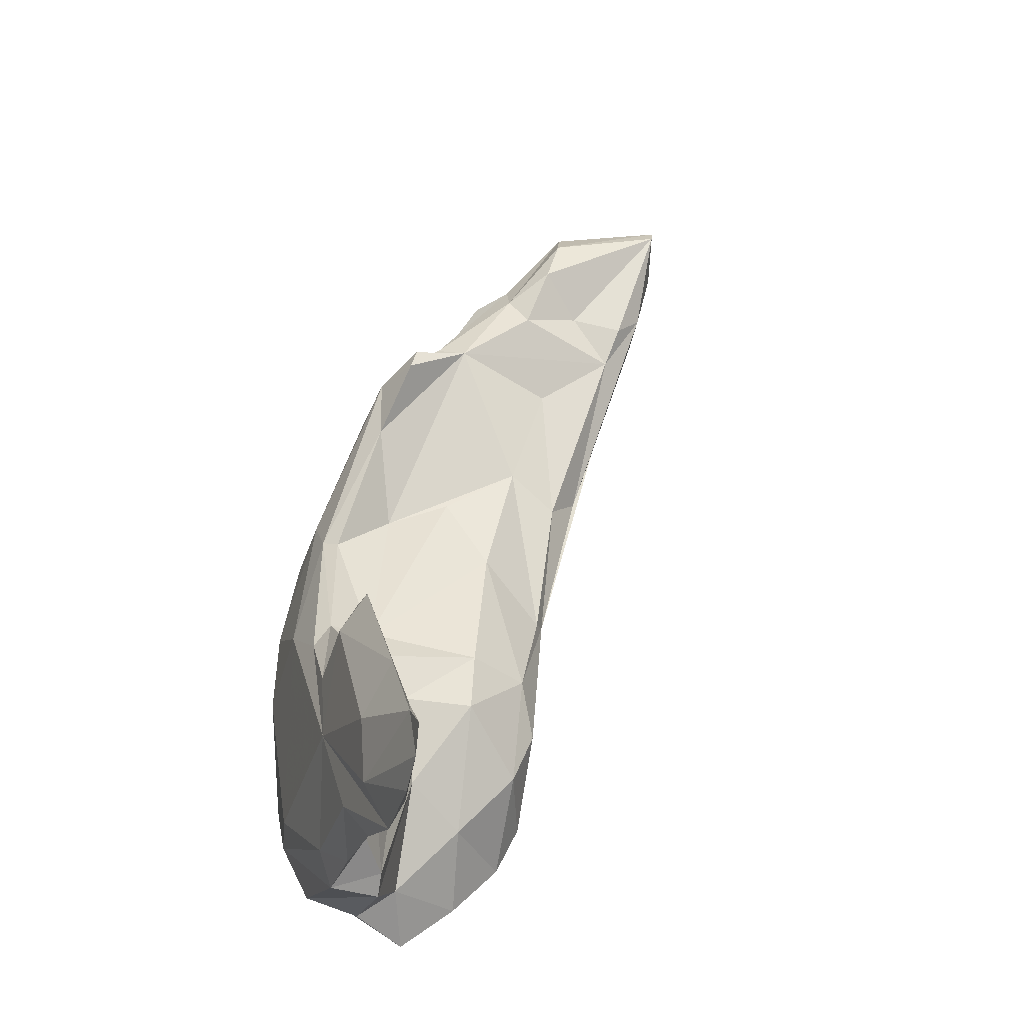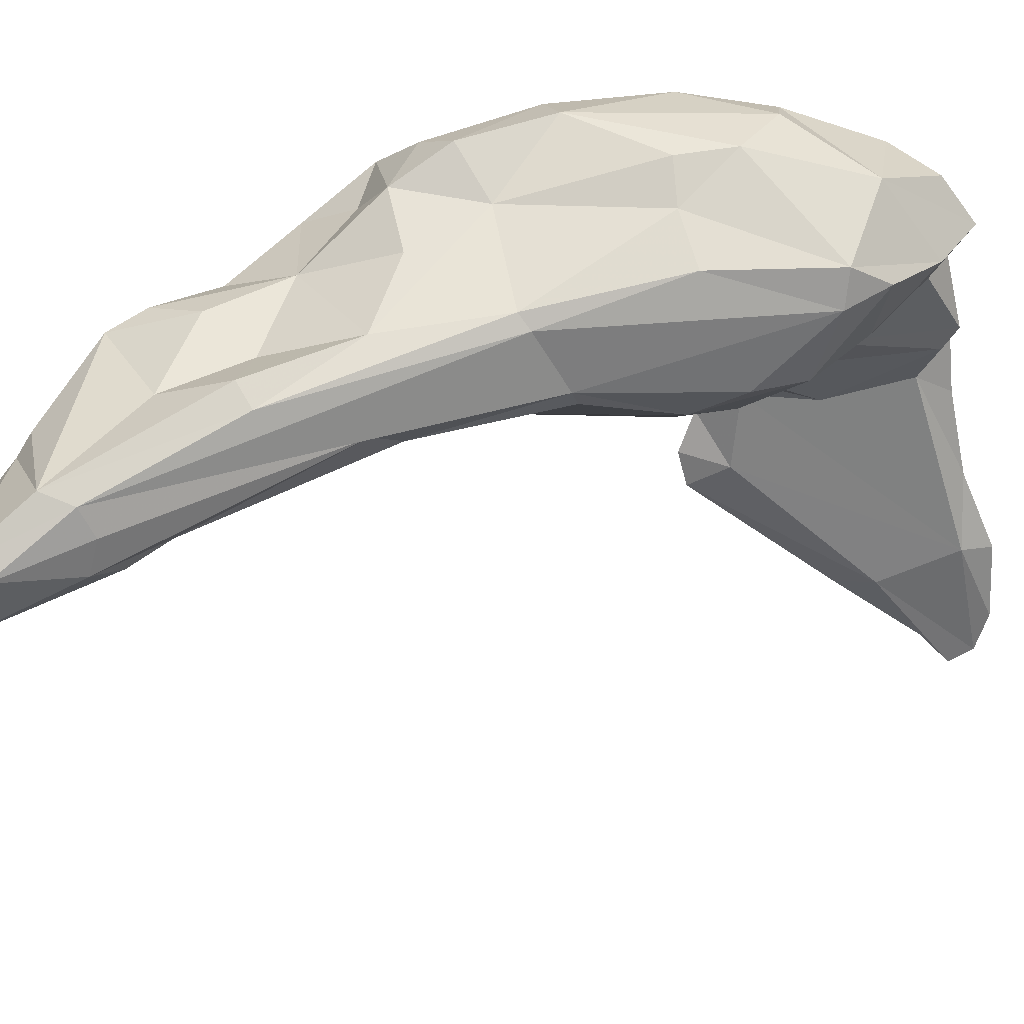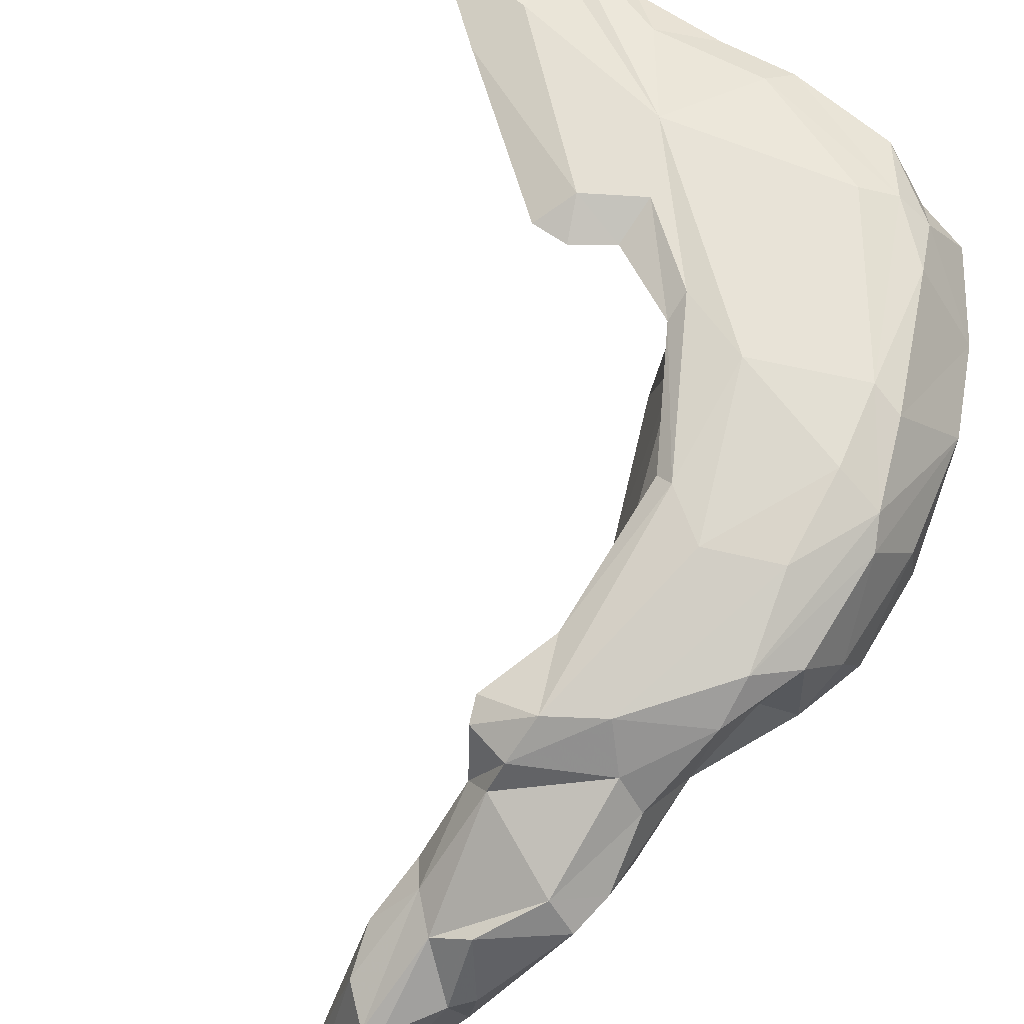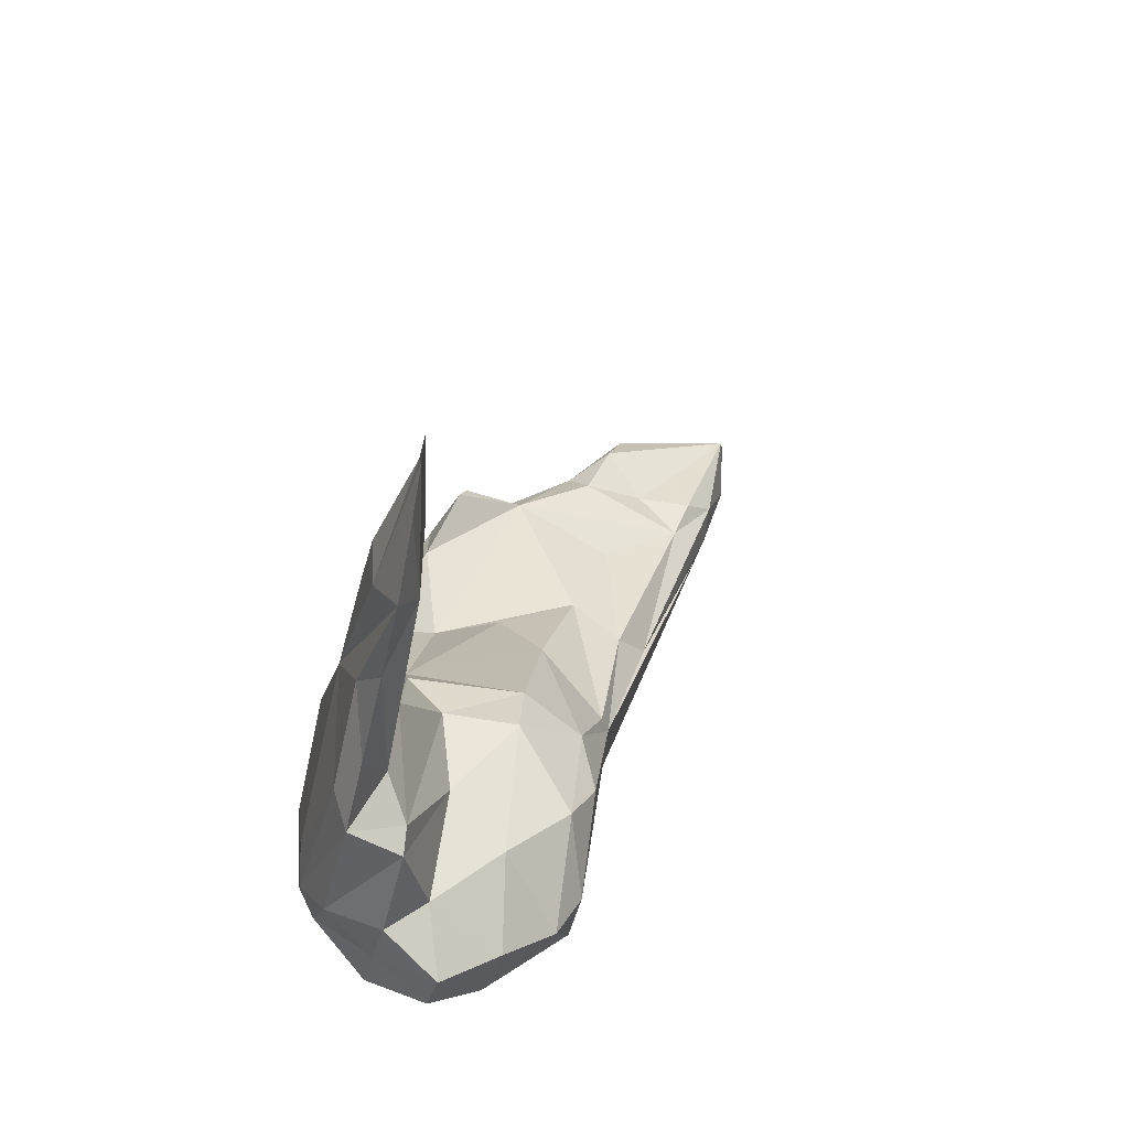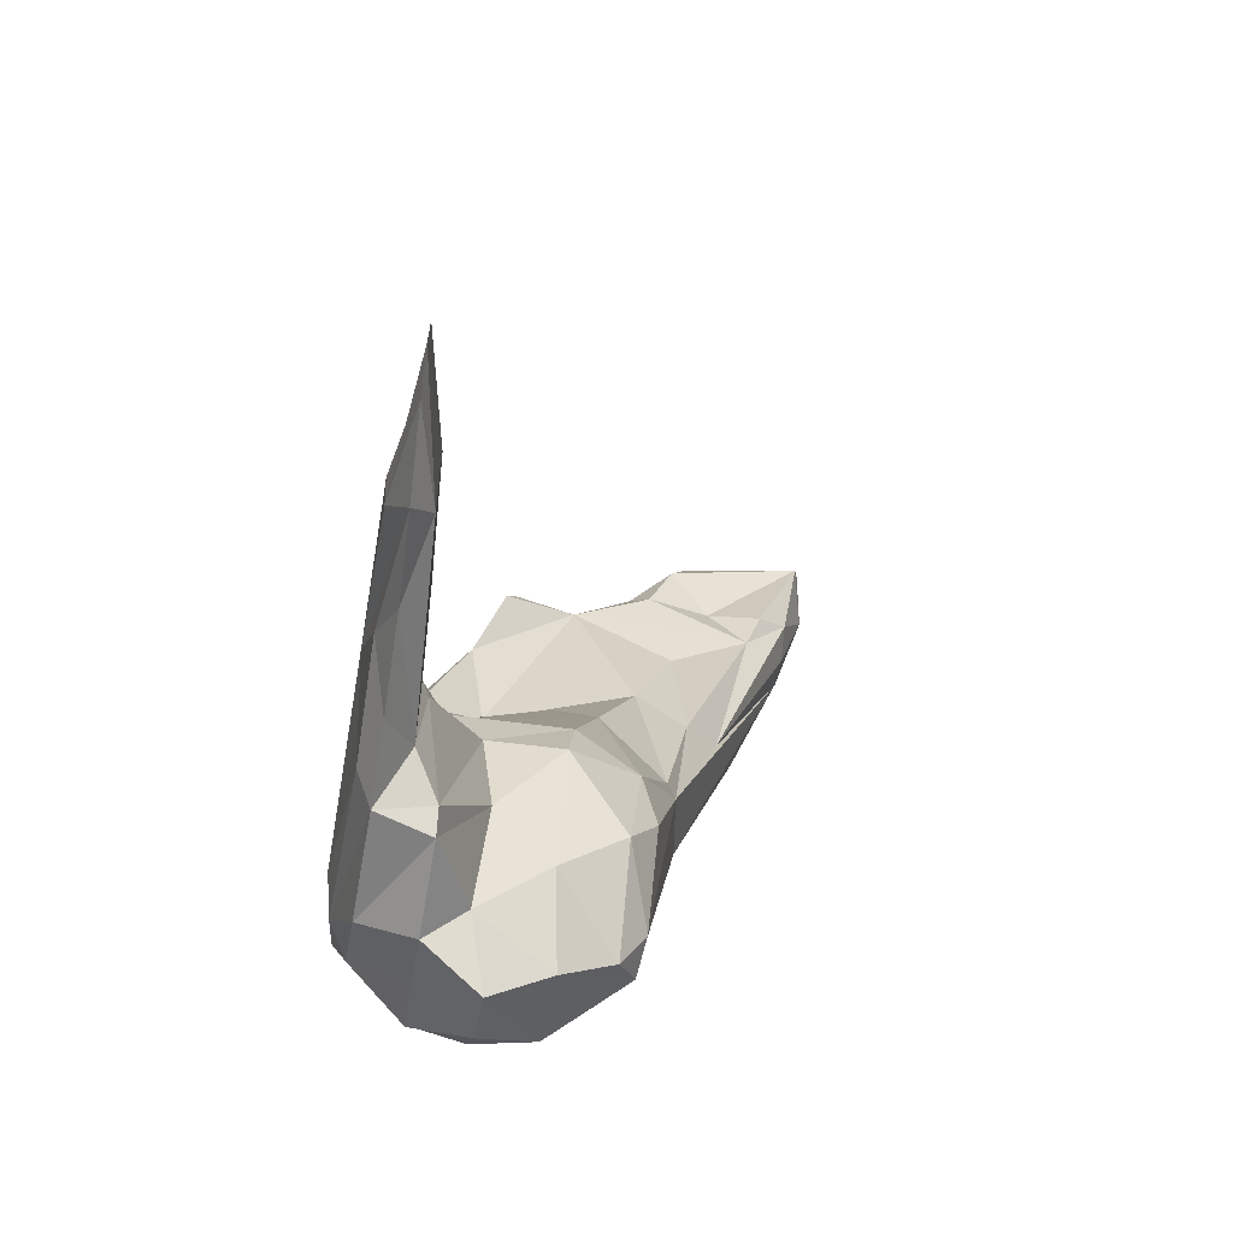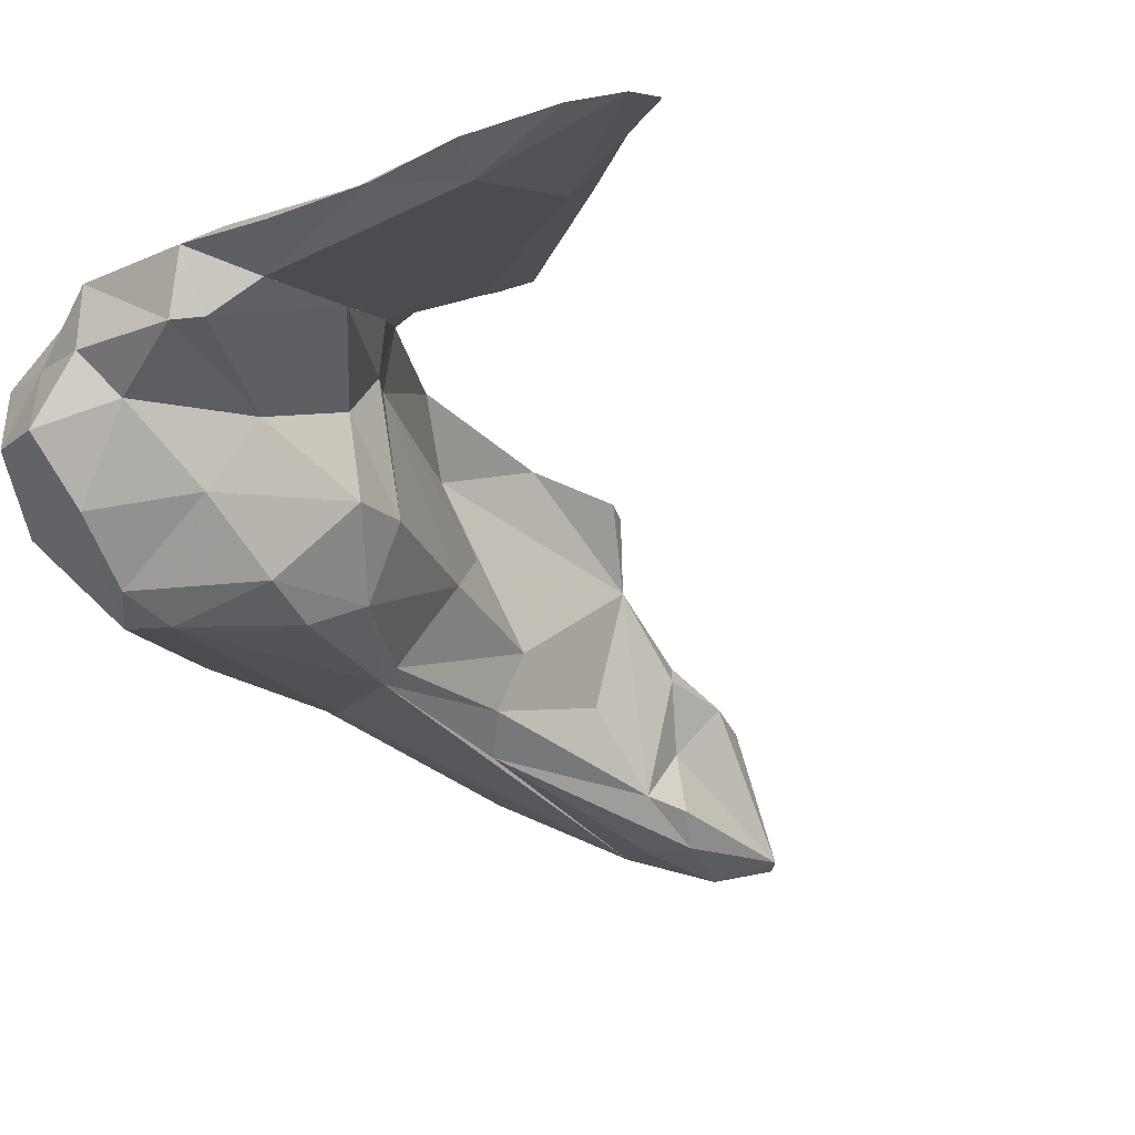
<metadata>
{"format":"obj","ext":"obj","renderer":"f3d","projection":"perspective","resolution":1024,"background":"white","views":[{"elev":-23.4,"azim":65.2,"up":"+Y"},{"elev":-71.0,"azim":-76.9,"up":"+Z"},{"elev":58.7,"azim":-147.8,"up":"+Z"},{"elev":-53.5,"azim":69.1,"up":"+Y"},{"elev":-66.7,"azim":72.9,"up":"+Y"},{"elev":-7.3,"azim":35.0,"up":"+Z"}]}
</metadata>
<code>
v 196.4 239 68.6
v 196.7 245.9 66.98
v 197.7 248.7 69.76
v 196.4 243.8 63.75
v 197.6 231.9 69.4
v 197.5 242 71.93
v 196.4 238.1 65.02
v 197.9 247.8 63.01
v 198.3 240.4 73.06
v 199.8 226.5 69.86
v 199.9 253.4 68.65
v 199.7 251 70.73
v 199.3 249.9 66.38
v 199.4 226.7 66.32
v 199.7 242.5 61.79
v 199.9 235.3 74.06
v 200.7 247.5 59.74
v 201.1 253.4 61.79
v 201.5 257.9 64.95
v 199.4 232.8 61.99
v 201.2 261.6 62.28
v 201.5 258.5 59.92
v 201.8 264.1 61.45
v 203.1 226.7 74.6
v 203.4 222.3 63.45
v 200.7 245.6 73
v 203.4 263.9 63.31
v 203.9 256 57.62
v 203.6 249.9 55.69
v 204.2 261.3 55.72
v 206.7 225.1 59.4
v 203.8 256.7 53.47
v 201.8 234.8 74.94
v 199.9 229.2 62.76
v 201 239.9 74.36
v 205 268.3 56.91
v 203 221.1 70.25
v 201.9 233.1 60.59
v 205 247.2 73.34
v 206.3 267.2 50.32
v 204.8 218.8 67.04
v 204.5 242.3 56.85
v 204.5 256.3 69.86
v 208.3 260.3 67.62
v 204.8 232.7 58.3
v 205.3 256.1 52.57
v 207.9 245 73.8
v 203.1 257.7 67.07
v 204.4 223.3 73.88
v 206.1 269.4 56.71
v 208.7 261.4 65.69
v 206 267.1 61.45
v 208.9 225.8 59.43
v 208 217.4 67.45
v 205.6 241.8 56.68
v 208.9 272.5 49.08
v 208.4 272.3 56.03
v 209.6 240.5 57.84
v 206.1 220 70.72
v 207.7 258.1 69.7
v 208.3 267.7 59.98
v 209 244.6 73.12
v 212.7 235.5 75.89
v 208.6 251 54.76
v 208.5 223 60.82
v 207.4 265.4 49.82
v 208.7 219.9 64.07
v 209 248.9 65
v 210.2 260.8 64.28
v 210.1 265.9 60.57
v 209.4 272.7 56.08
v 207.9 247.3 68.96
v 209.4 218.8 71.09
v 210 251.8 60.28
v 210.8 220.3 69.03
v 210.4 240.4 58.61
v 209.9 258.6 57.84
v 211.3 258.3 68.87
v 208.2 237.5 75.78
v 212.1 237.2 71.72
v 209.2 253.7 70.25
v 209.3 264.9 50.05
v 208.3 224.7 75.94
v 209.9 249.6 57.08
v 211.5 244.1 62.98
v 211.9 273.6 49.27
v 210.8 259.7 68.27
v 209.9 270.6 48.63
v 211.2 270.9 57.05
v 211.9 268 58.26
v 210.9 265.2 55.58
v 212.9 237 74.83
v 211.1 261.9 53.15
v 211.3 264.1 59.65
v 212.2 231.5 59.82
v 212.7 272.7 49.75
v 211.3 265.9 50.41
v 211.9 264.5 52.39
v 214.9 218.8 71.79
v 206.3 223.5 75.24
v 214.3 235.8 65.06
v 212.9 228.2 61.55
v 208.8 219.8 74.33
v 212.2 224.3 65.23
v 213.4 235.2 72
v 213.1 235 60.99
v 213.9 232.4 69.87
v 213.1 227 68.92
v 215.9 220 72.02
v 216.6 231.7 73.83
v 214.8 232.2 65.5
v 217.9 227.3 73.53
v 217.4 234.5 75.43
v 215.3 218.9 75.09
v 219.7 236 75.51
v 217.1 231.8 76.77
v 216.2 221 76.21
v 217.8 221.6 73.83
v 221.9 235.9 75.74
v 229.9 220.6 76.09
v 219.8 219.5 75.69
v 230.8 226 76.39
v 221.1 233.2 74.7
v 222.8 221.9 77.19
v 219.3 227.3 77.39
v 220.5 233.8 76.97
v 230.6 218.7 77.34
v 230.5 228.5 77.32
v 225.3 219.6 76.5
v 229.1 225.3 78.59
v 235.3 219.5 78.21
v 237.4 220.8 78.61
v 229.2 221.6 78.38
v 238 222.5 78.67
v 235.6 224 78.23
g foo
f 32 46 29
f 40 46 32
f 42 29 46
f 66 46 40
f 66 40 56
f 45 31 38
f 45 38 42
f 45 42 55
f 55 46 66
f 55 42 46
f 66 56 88
f 58 55 66
f 58 66 64
f 64 66 82
f 82 66 88
f 31 45 53
f 53 45 55
f 88 56 86
f 64 82 97
f 97 82 88
f 65 31 53
f 53 55 58
f 58 64 84
f 64 97 93
f 84 64 93
f 97 98 93
f 97 88 96
f 88 86 96
f 53 58 95
f 76 58 84
f 98 97 96
f 53 102 65
f 106 95 58
f 58 76 106
f 102 53 95
f 102 95 106
f 102 106 111
f 15 17 29
f 34 20 38
f 38 20 15
f 38 15 42
f 42 15 29
f 29 28 32
f 32 28 30
f 32 30 40
f 40 50 56
f 31 25 34
f 31 34 38
f 50 57 56
f 56 57 86
f 67 25 31
f 65 67 31
f 84 77 74
f 93 77 84
f 91 93 98
f 86 89 96
f 84 74 76
f 98 96 91
f 85 76 74
f 65 104 67
f 104 65 102
f 106 76 85
f 106 101 111
f 101 106 85
f 102 111 104
f 4 8 15
f 7 34 14
f 34 7 20
f 15 20 7
f 15 7 4
f 17 15 8
f 18 17 8
f 18 29 17
f 29 18 28
f 22 28 18
f 28 22 30
f 23 30 22
f 23 40 30
f 40 23 36
f 34 25 14
f 50 40 36
f 86 57 71
f 54 25 67
f 54 41 25
f 89 86 71
f 74 77 69
f 77 93 69
f 94 69 93
f 94 93 91
f 90 94 91
f 91 96 90
f 96 89 90
f 85 74 68
f 67 75 54
f 104 75 67
f 68 80 85
f 85 80 101
f 75 104 108
f 104 111 108
f 111 107 108
f 101 107 111
f 1 4 7
f 2 4 1
f 4 2 8
f 7 14 5
f 1 7 5
f 18 8 13
f 23 22 21
f 5 14 10
f 13 11 18
f 18 11 19
f 18 21 22
f 18 19 21
f 36 23 52
f 25 37 10
f 10 14 25
f 52 50 36
f 25 41 37
f 61 50 52
f 57 61 71
f 57 50 61
f 59 37 41
f 41 54 59
f 71 61 70
f 71 70 89
f 74 72 68
f 74 69 72
f 94 70 69
f 70 94 90
f 70 90 89
f 59 54 73
f 54 75 73
f 72 80 68
f 75 99 73
f 108 99 75
f 109 108 107
f 109 99 108
f 101 80 105
f 101 105 107
f 107 105 112
f 112 109 107
f 8 2 3
f 1 5 6
f 2 1 6
f 3 2 6
f 3 13 8
f 3 11 13
f 21 19 27
f 23 21 27
f 48 19 11
f 27 19 48
f 27 52 23
f 5 10 16
f 27 48 51
f 16 10 24
f 10 37 49
f 10 49 24
f 27 51 61
f 27 61 52
f 37 59 49
f 51 48 44
f 51 70 61
f 72 69 81
f 69 51 44
f 51 69 70
f 59 103 49
f 72 81 62
f 69 87 78
f 44 87 69
f 73 103 59
f 69 78 81
f 72 62 80
f 99 103 73
f 80 62 92
f 105 80 92
f 103 99 114
f 110 105 92
f 109 114 99
f 114 109 118
f 105 110 112
f 113 110 92
f 114 118 121
f 109 112 118
f 118 112 110
f 110 113 123
f 123 113 115
f 120 118 110
f 123 115 119
f 118 129 121
f 129 118 120
f 120 110 123
f 122 123 119
f 127 129 120
f 128 122 119
f 120 123 122
f 120 131 127
f 131 120 132
f 132 120 122
f 135 122 128
f 132 122 134
f 134 122 135
f 12 3 6
f 11 3 12
f 9 6 5
f 12 6 9
f 9 5 16
f 12 9 26
f 12 26 43
f 11 12 43
f 43 48 11
f 9 33 35
f 9 16 33
f 26 9 35
f 43 26 39
f 43 44 48
f 16 24 33
f 26 35 39
f 43 39 60
f 100 24 49
f 44 43 60
f 33 24 100
f 35 33 79
f 35 79 39
f 60 39 47
f 39 79 47
f 60 47 81
f 100 49 103
f 33 100 83
f 79 33 83
f 47 62 81
f 44 60 87
f 60 81 78
f 60 78 87
f 47 79 63
f 79 83 125
f 79 125 63
f 47 63 92
f 92 62 47
f 83 100 117
f 125 83 117
f 100 103 114
f 117 100 114
f 116 92 63
f 63 125 116
f 113 92 116
f 114 121 117
f 125 117 124
f 126 113 116
f 126 115 113
f 116 125 126
f 115 126 119
f 124 117 121
f 126 125 130
f 121 129 124
f 124 129 127
f 125 127 133
f 125 124 127
f 130 125 133
f 128 119 126
f 126 130 128
f 128 130 135
f 133 127 131
f 130 133 135
f 133 131 132
f 135 133 132
f 135 132 134
g

</code>
